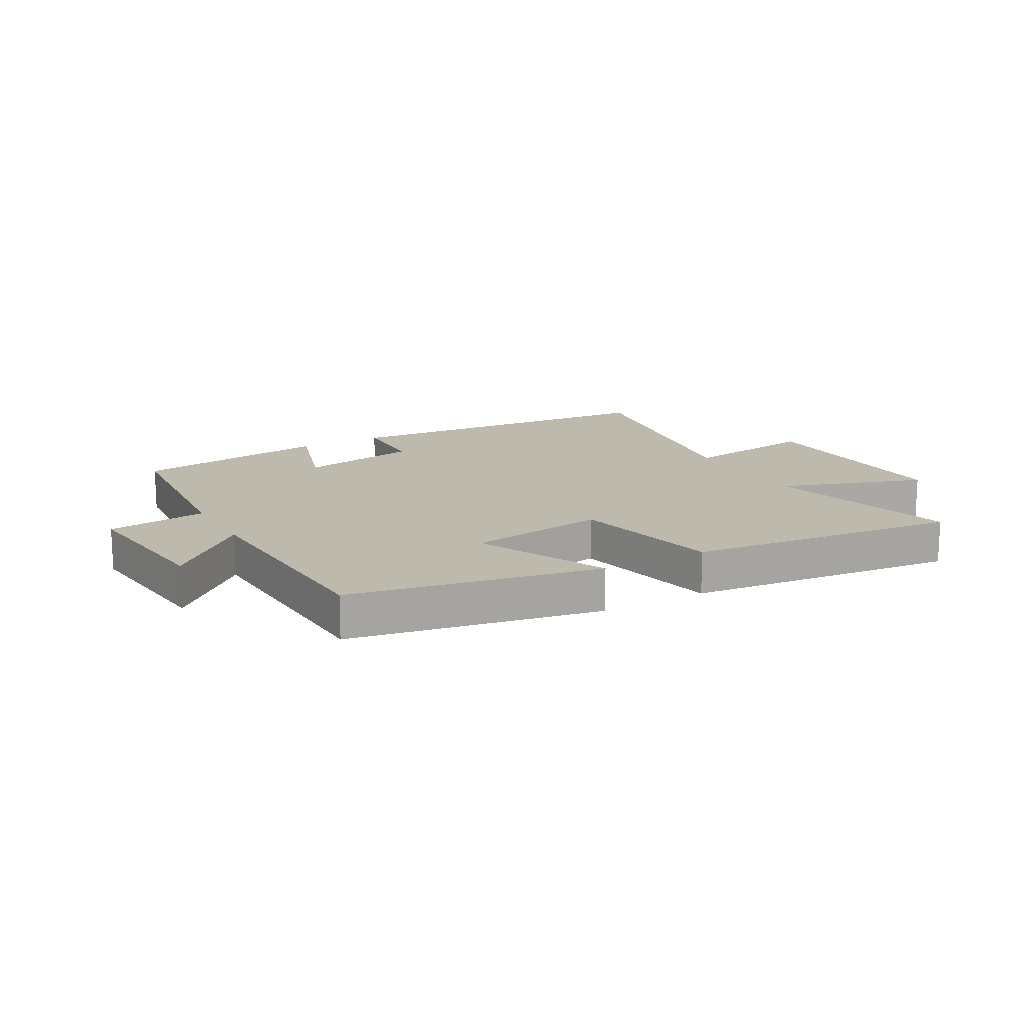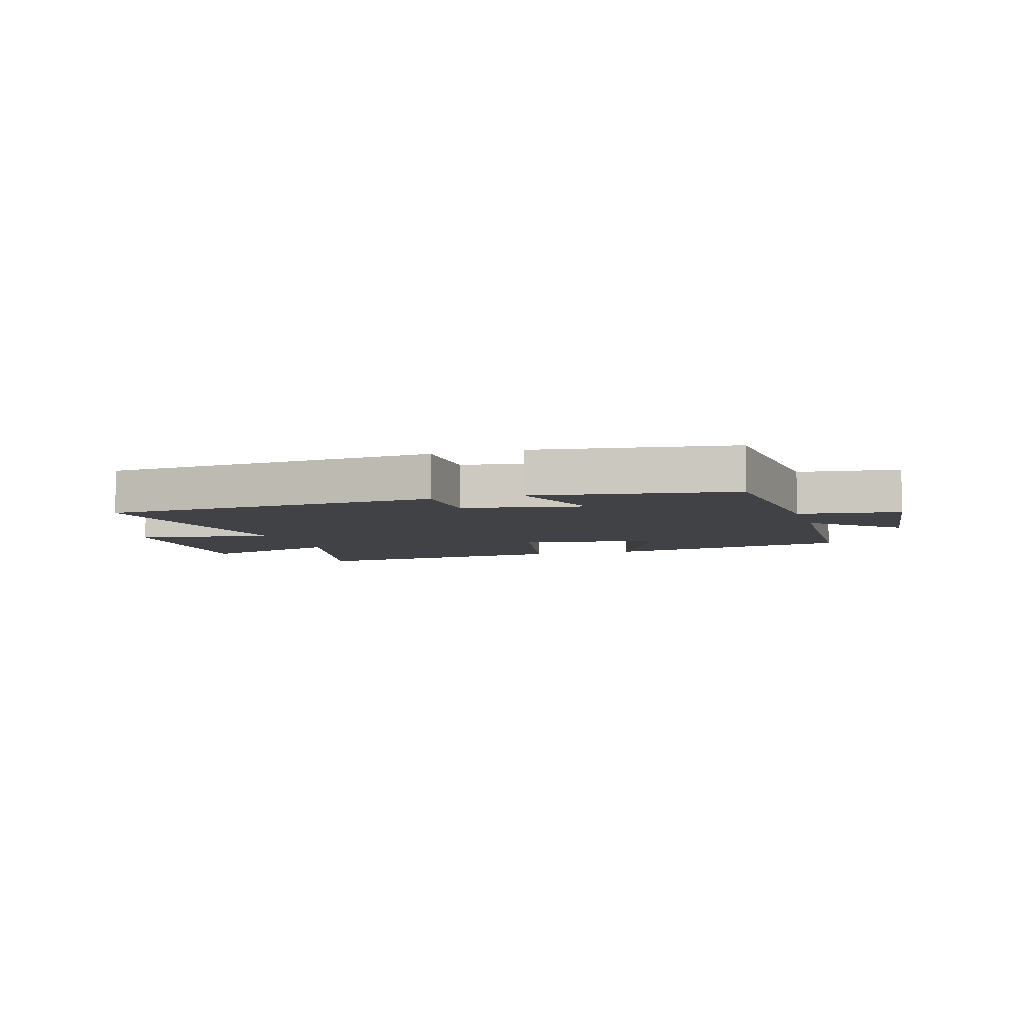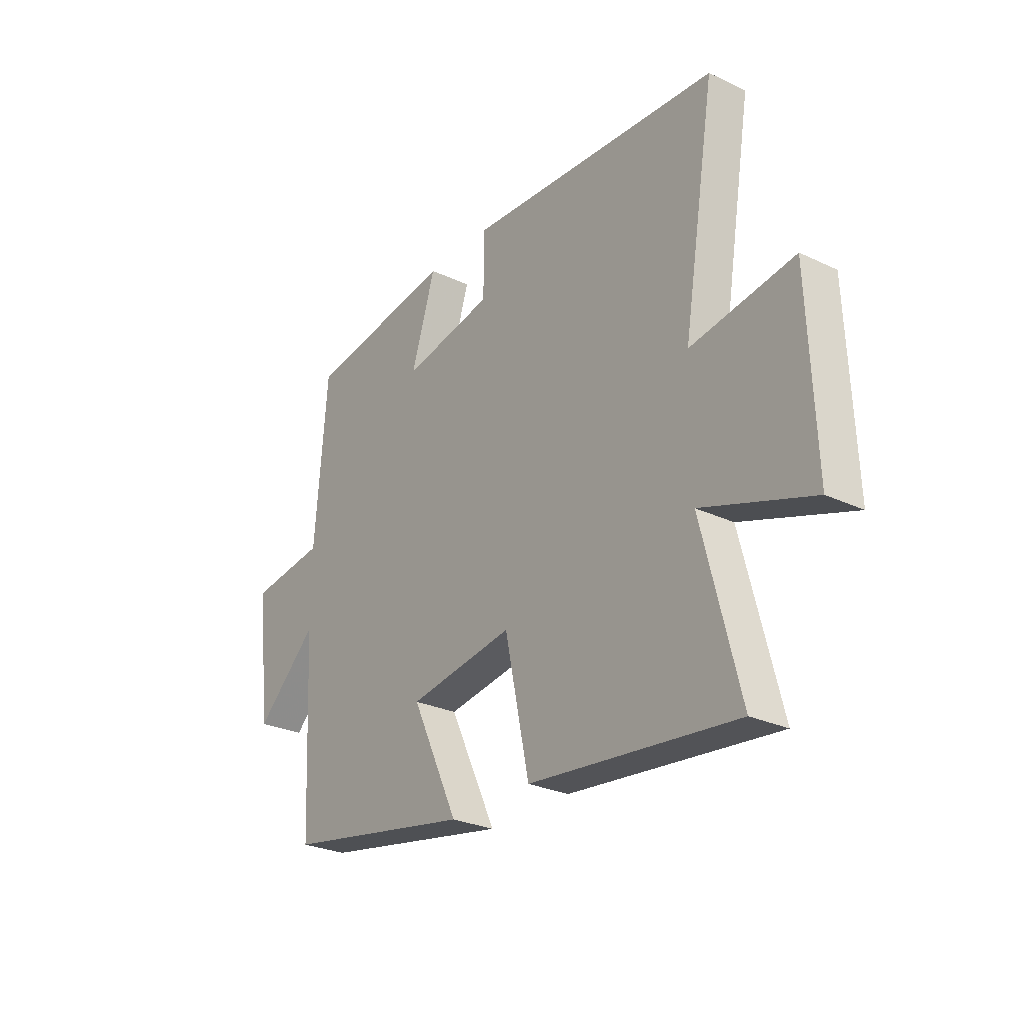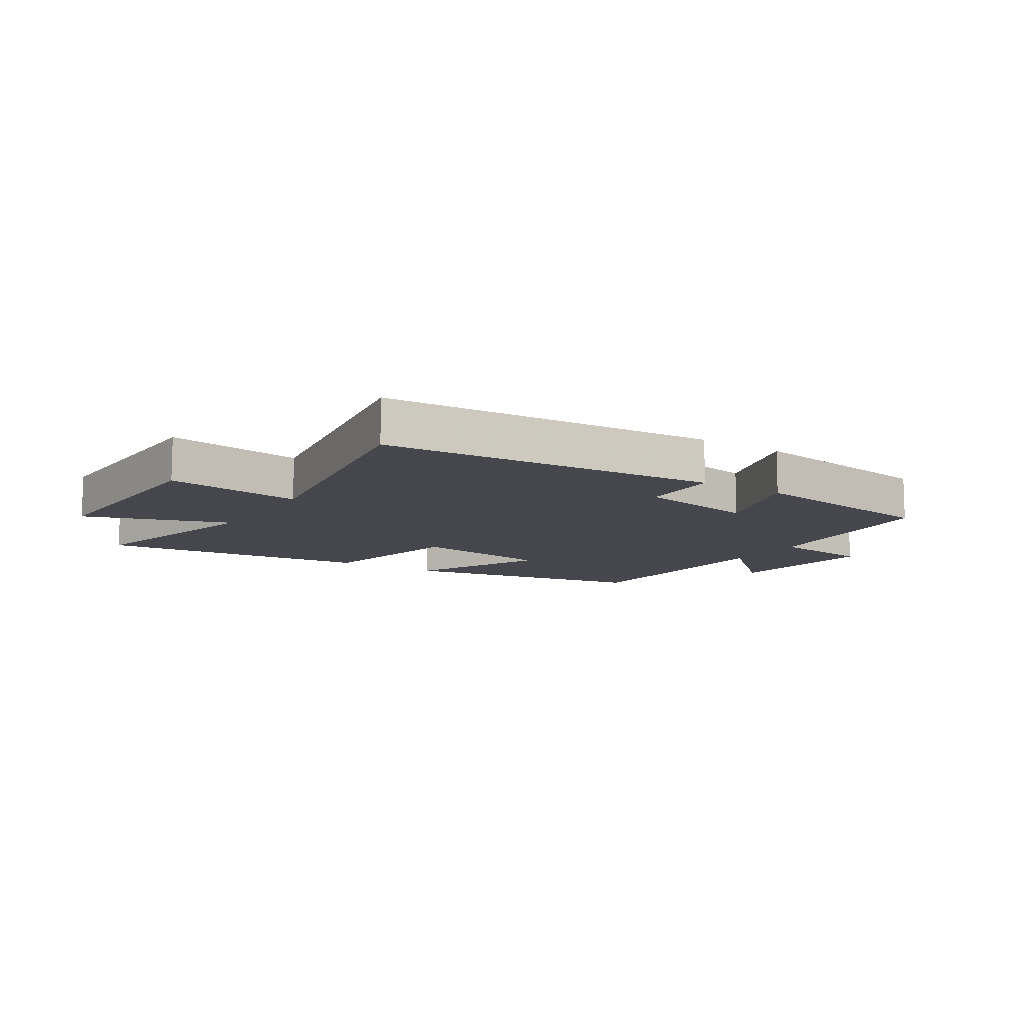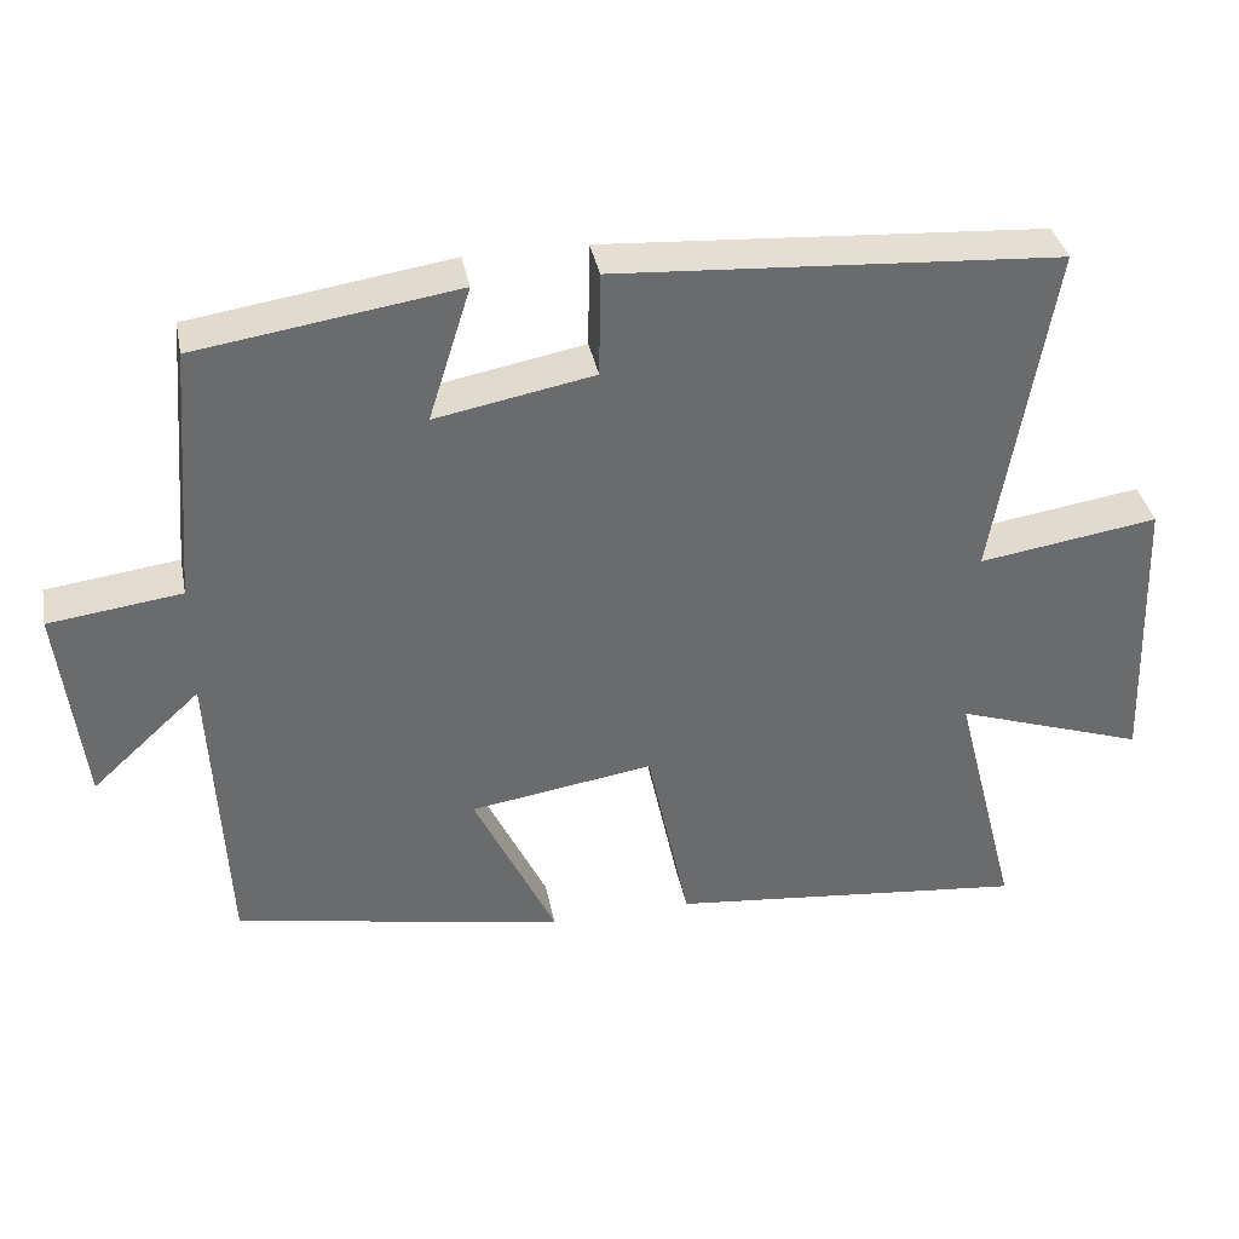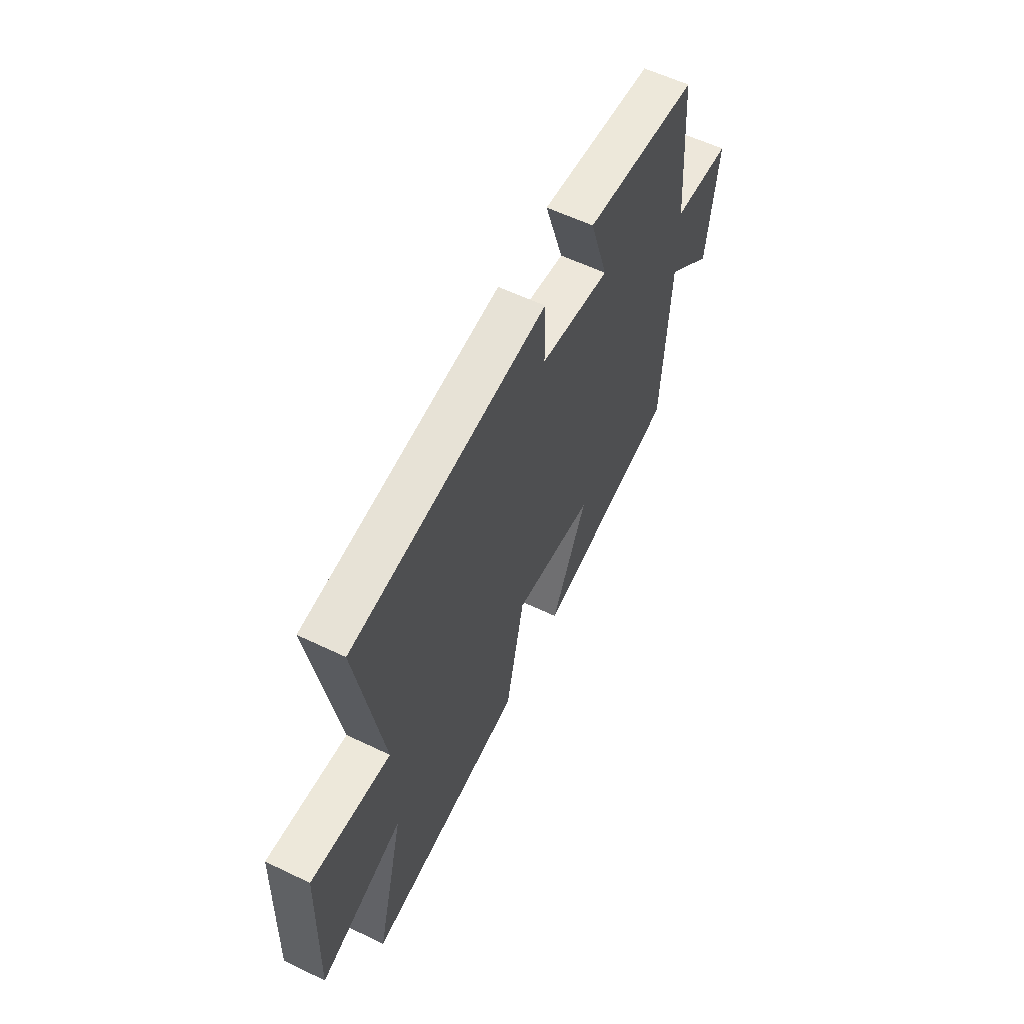
<metadata>
{"format":"obj","ext":"obj","renderer":"f3d","projection":"perspective","resolution":1024,"background":"white","views":[{"elev":15.3,"azim":150.9,"up":"+Y"},{"elev":-6.2,"azim":17.0,"up":"+Y"},{"elev":-27.3,"azim":-126.1,"up":"+Z"},{"elev":-10.9,"azim":-32.5,"up":"+Y"},{"elev":37.1,"azim":169.0,"up":"+Z"},{"elev":59.4,"azim":-63.8,"up":"+Z"}]}
</metadata>
<code>
v 0.473 0.07 0.45
v 0.5 0.07 0.119
v 0.669 0.07 0.097
v 0.639 0.07 -0.163
v 0.5 0.07 -0.035
v 0.481 0.07 -0.423
v 0.06 0.07 -0.5
v 0.164 0.07 -0.28
v -0.07 0.07 -0.244
v -0.124 0.07 -0.5
v -0.583 0.07 -0.548
v -0.5 0.07 -0.222
v -0.743 0.07 -0.305
v -0.729 0.07 0.063
v -0.5 0.07 0.028
v -0.572 0.07 0.462
v -0.008 0.07 0.5
v -0.006 0.07 0.366
v 0.196 0.07 0.328
v 0.142 0.07 0.5
v 0.473 0 0.45
v 0.5 0 0.119
v 0.669 0 0.097
v 0.639 0 -0.163
v 0.5 0 -0.035
v 0.481 0 -0.423
v 0.06 0 -0.5
v 0.164 0 -0.28
v -0.07 0 -0.244
v -0.124 0 -0.5
v -0.583 0 -0.548
v -0.5 0 -0.222
v -0.743 0 -0.305
v -0.729 0 0.063
v -0.5 0 0.028
v -0.572 0 0.462
v -0.008 0 0.5
v -0.006 0 0.366
v 0.196 0 0.328
v 0.142 0 0.5
f 19 20 1 2
f 18 19 2
f 15 16 17 18
f 15 18 2
f 12 13 14 15
f 12 15 2 3
f 9 10 11 12
f 9 12 3
f 8 9 3
f 5 6 7 8
f 5 8 3
f 3 4 5
f 22 21 40 39
f 22 39 38
f 38 37 36 35
f 22 38 35
f 35 34 33 32
f 23 22 35 32
f 32 31 30 29
f 23 32 29
f 23 29 28
f 28 27 26 25
f 23 28 25
f 25 24 23
f 1 21 22 2
f 2 22 23 3
f 3 23 24 4
f 4 24 25 5
f 5 25 26 6
f 6 26 27 7
f 7 27 28 8
f 8 28 29 9
f 9 29 30 10
f 10 30 31 11
f 11 31 32 12
f 12 32 33 13
f 13 33 34 14
f 14 34 35 15
f 15 35 36 16
f 16 36 37 17
f 17 37 38 18
f 18 38 39 19
f 19 39 40 20
f 20 40 21 1

</code>
